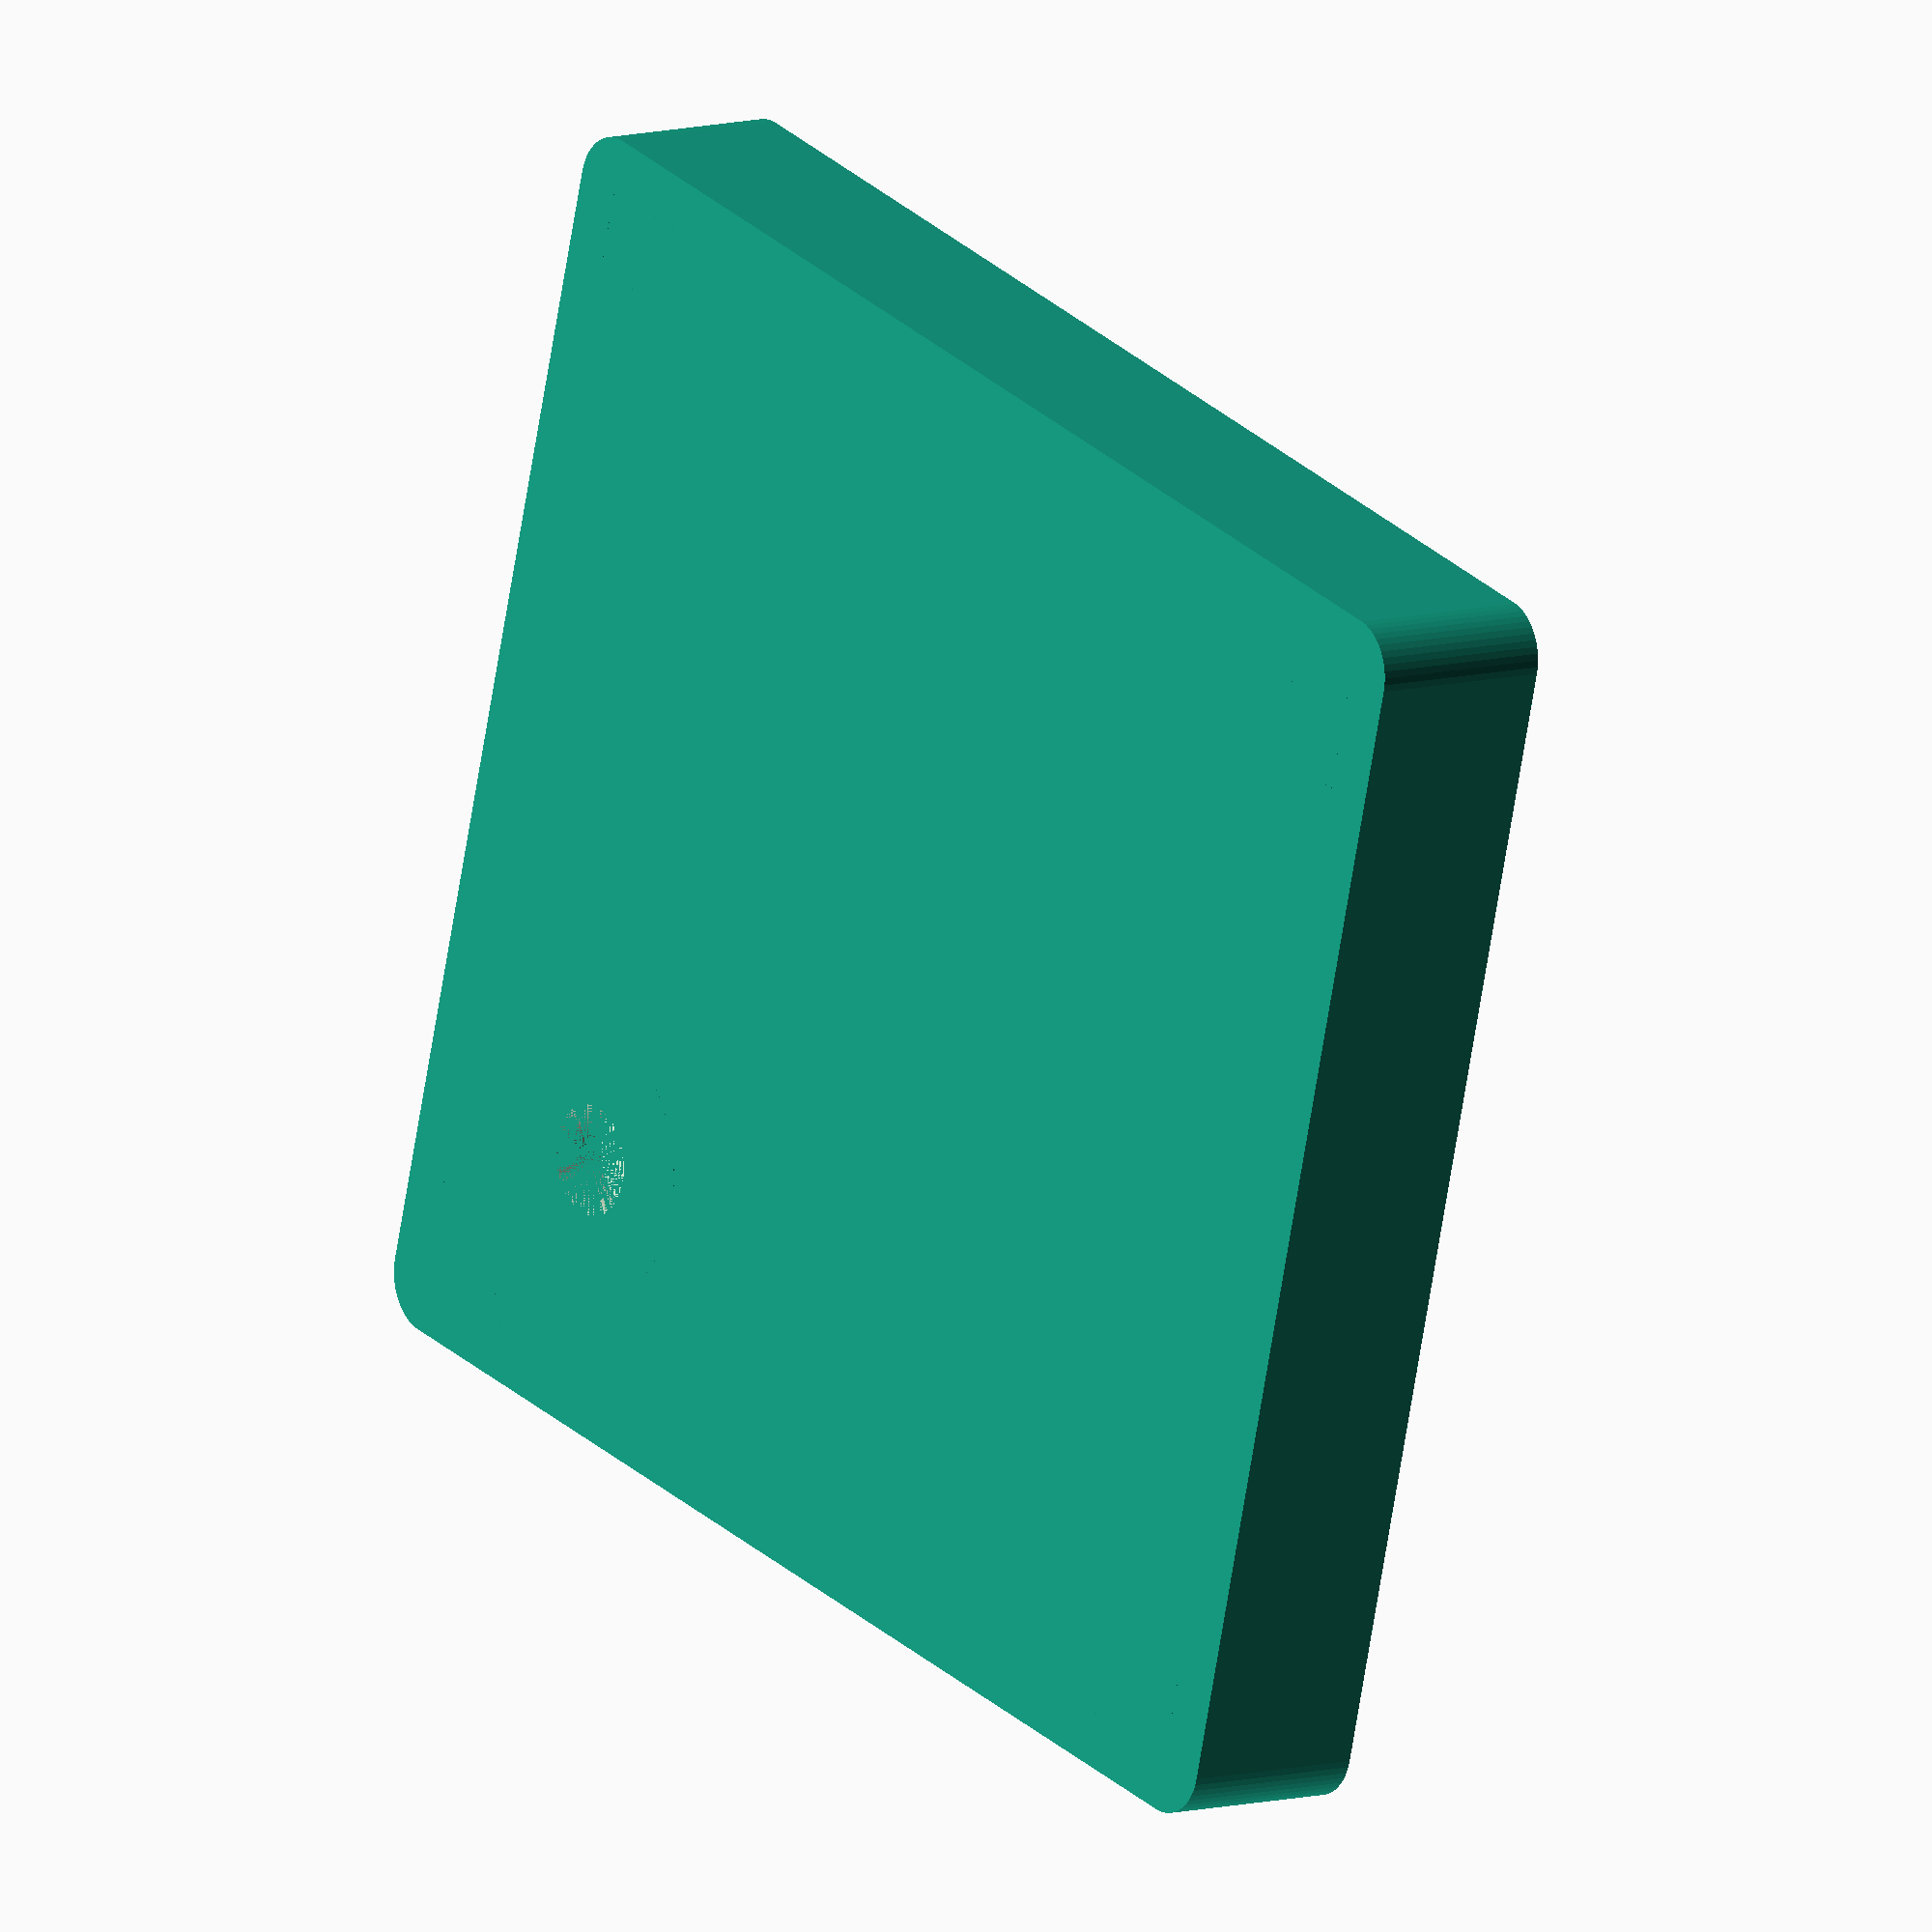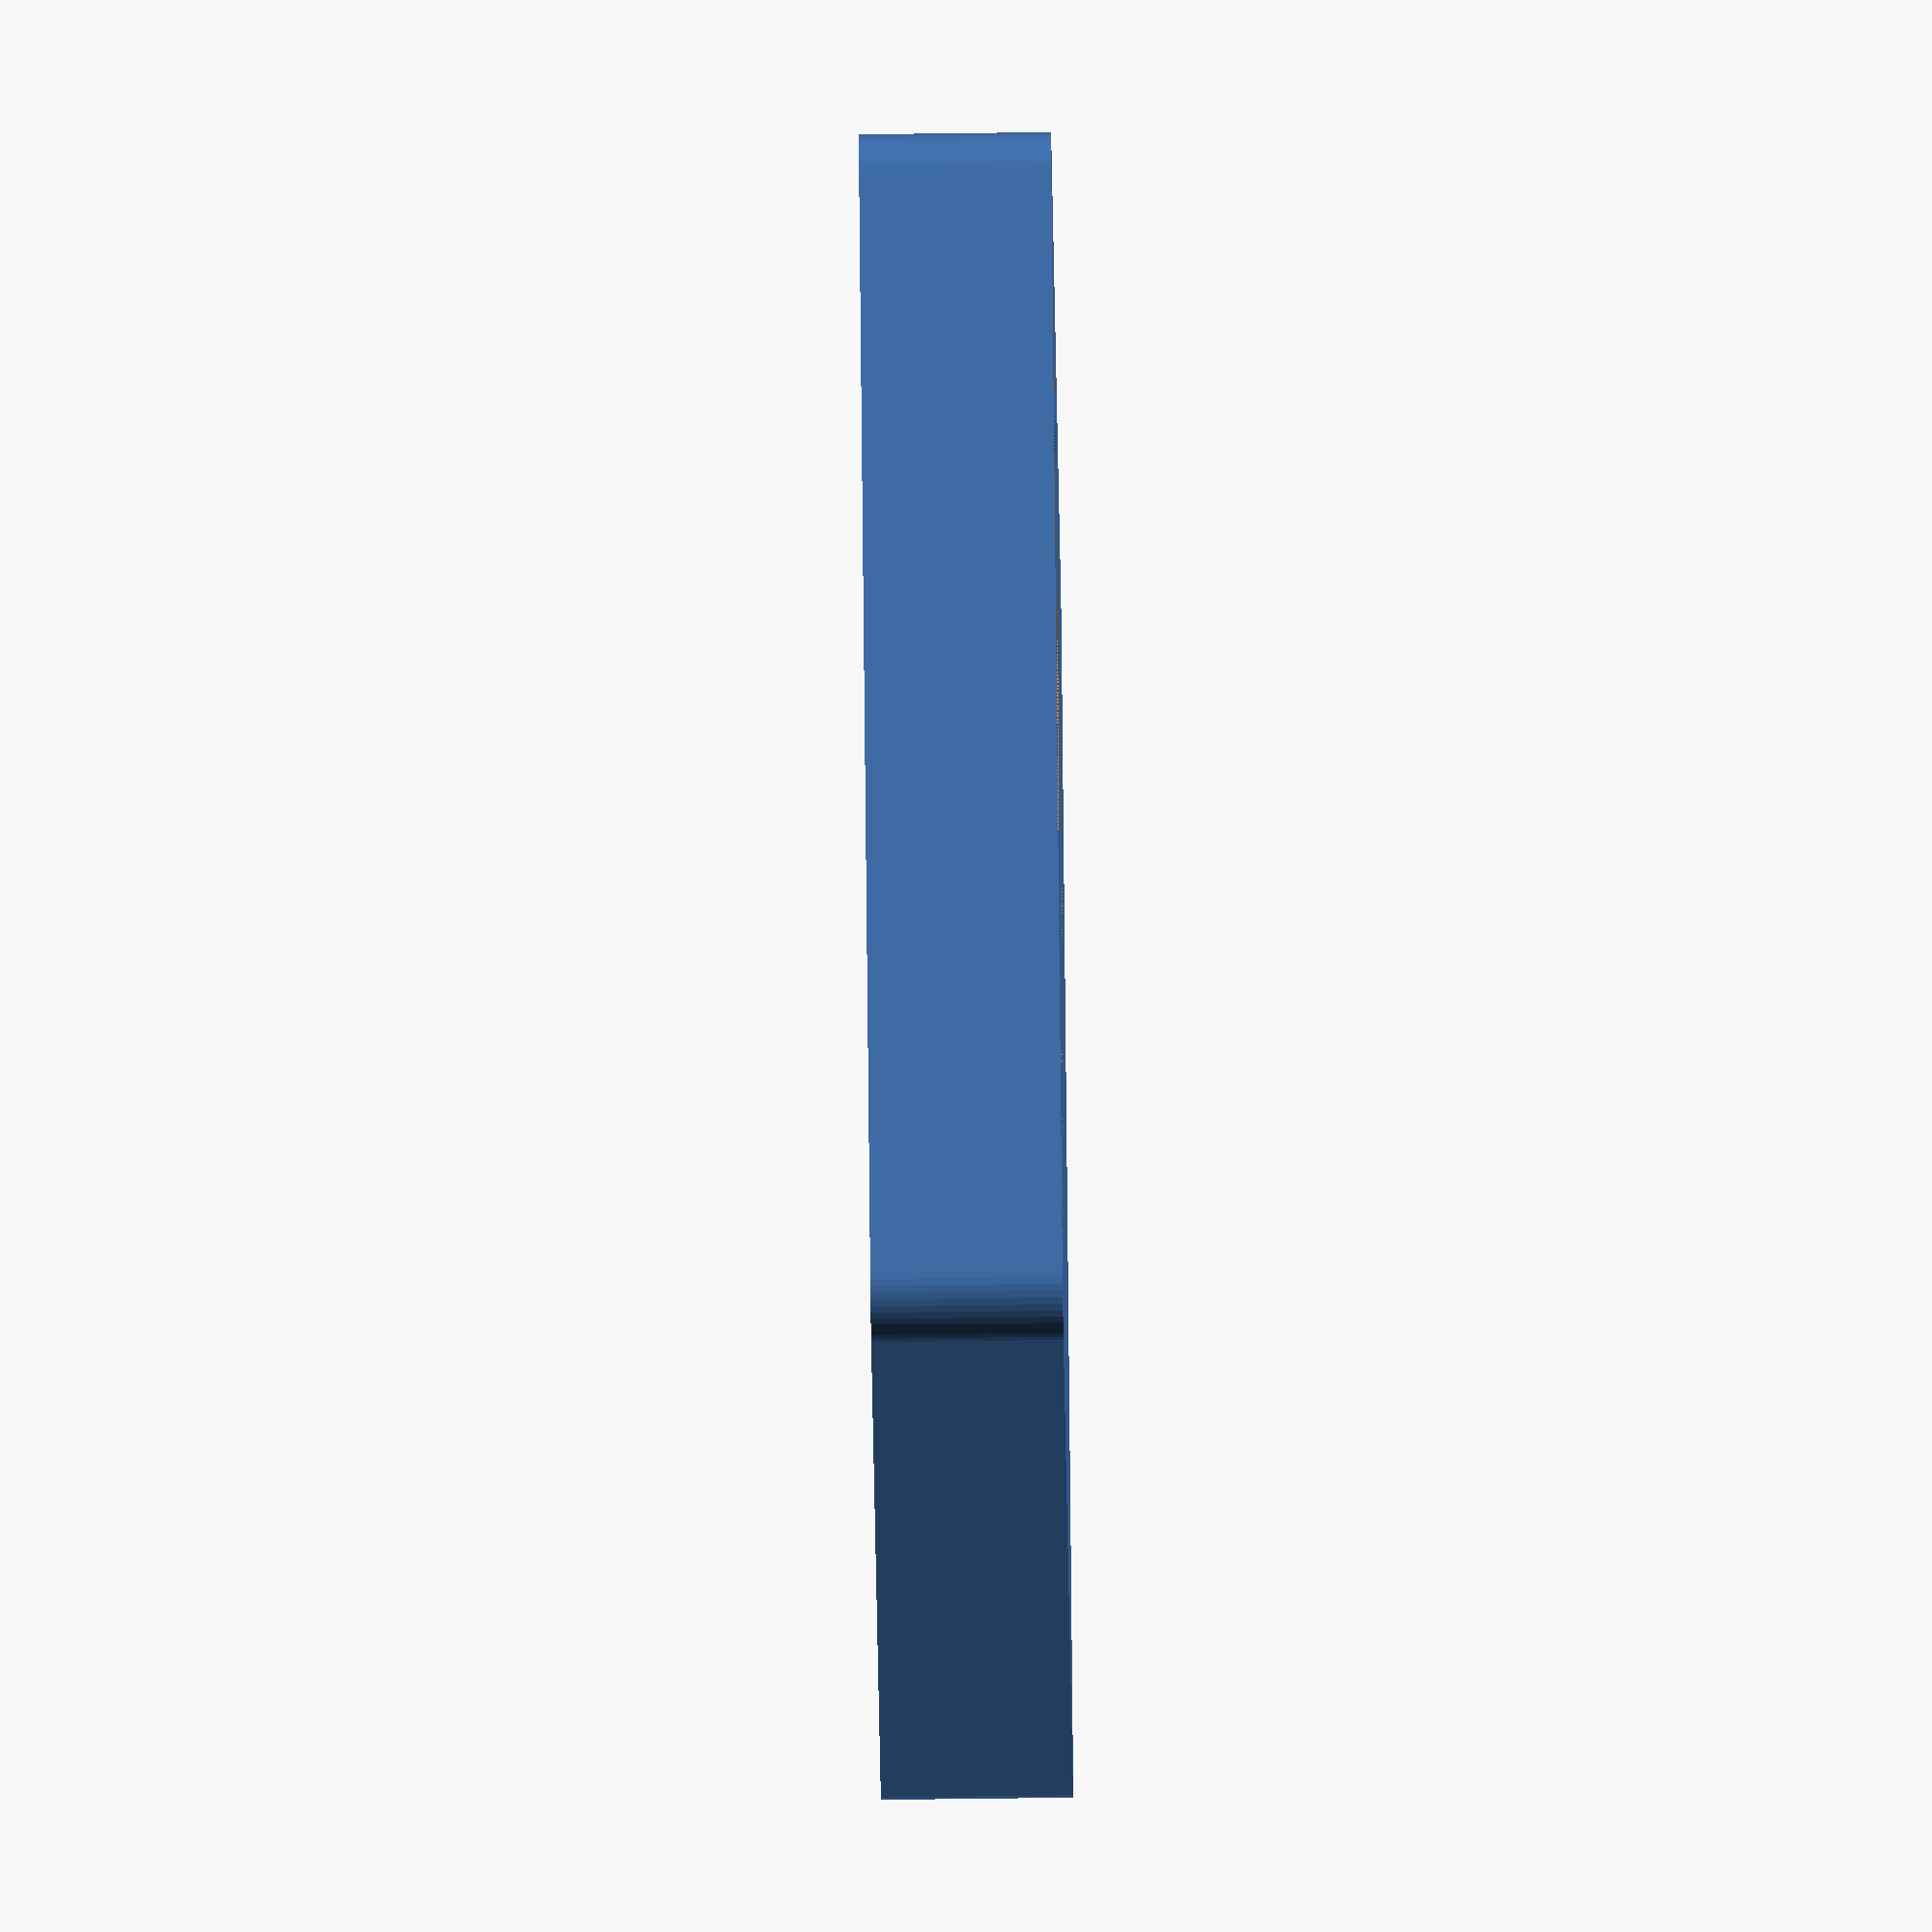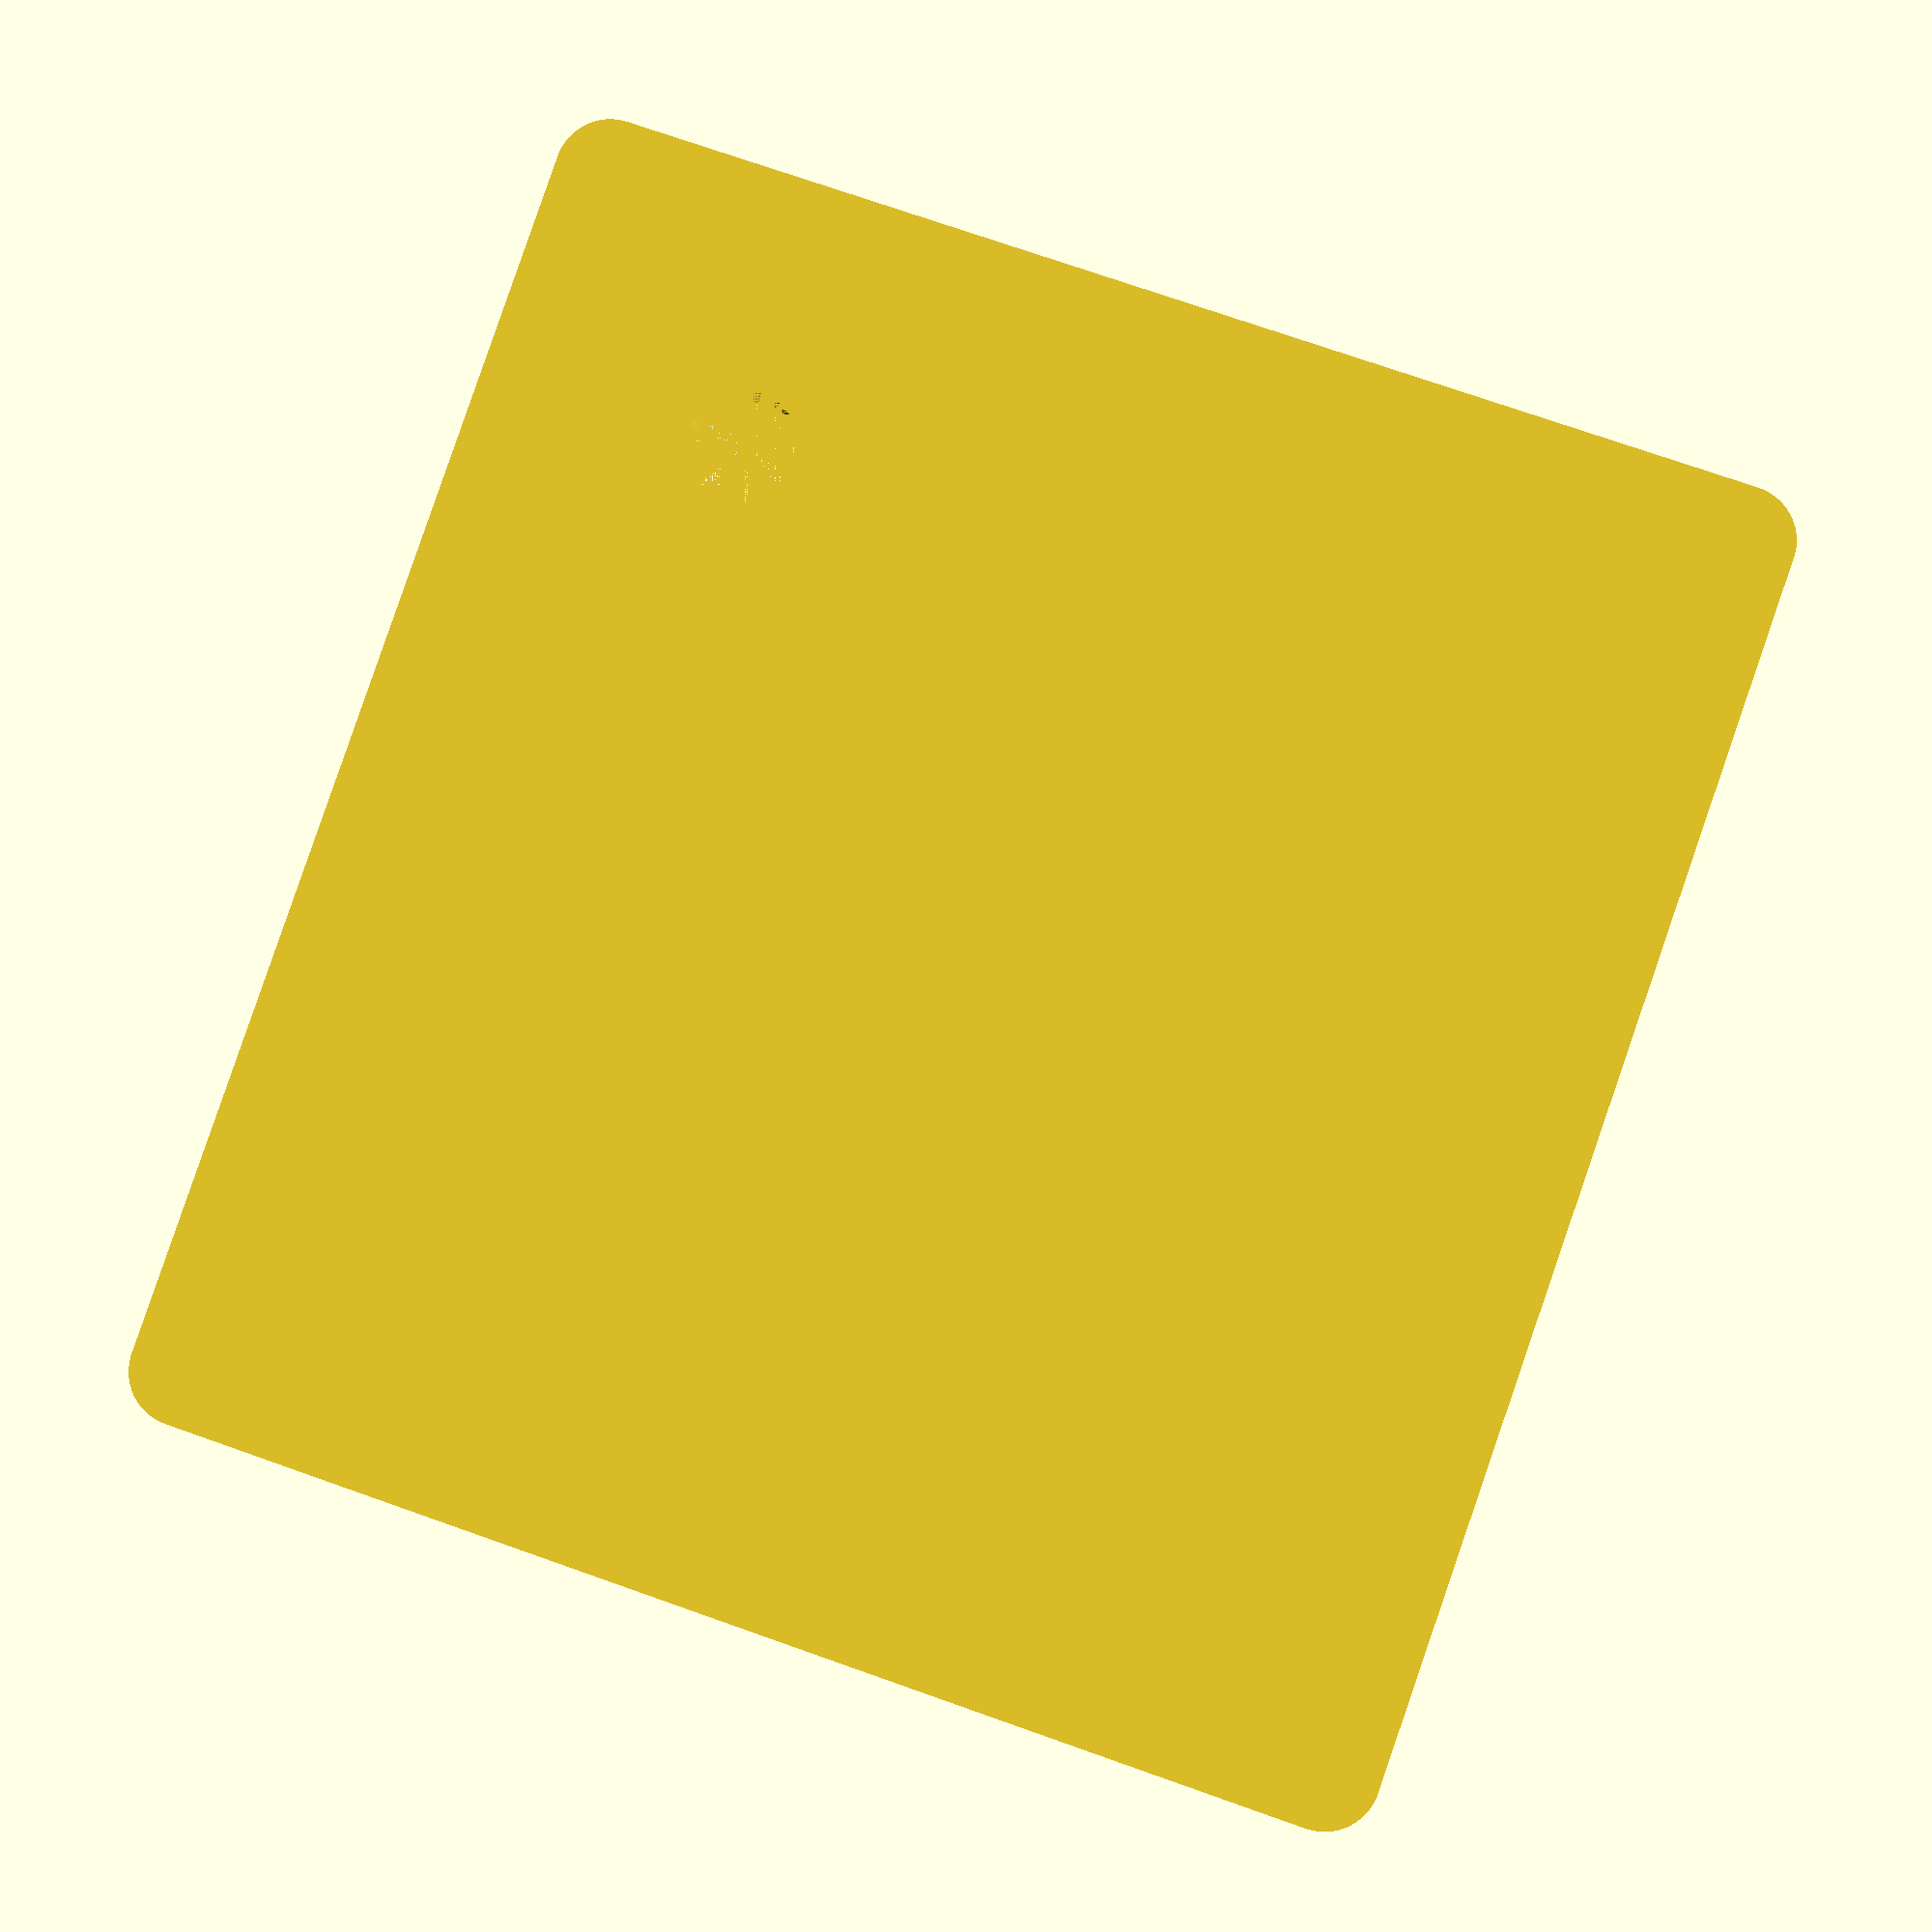
<openscad>
module support(x, y, ang, length, heigth) {
		translate([x,y,0])
		rotate(a=ang)
		polyhedron(
			points=[ [0,0,0], [0,length,0], [length,0,0],
                  [0,0,heigth], [0,length,heigth], [length,0,heigth] ],
			triangles=[ [2,1,0], [3,4,5], 
                     [1,5,4], [2,5,1],
							[2,0,5], [0,3,5],
							[4,3,0], [0,1,4] ]
		);
}

module snapper(x,y, height, length, ang) {
	translate([x,y,height])
	rotate(a=ang)
	translate([-length/2,0,0])
	difference() {
		cube(size=[length,1,1]);
		translate([0,0.3,0])
		rotate([-45,0,0])
		cube(size=[length,2,2]);
	}
}

module trove(xsize, ysize) {
	height = 7;
	border = 2;

	translate([border,border,0])
	union() {
		// frame
		difference() {
			hull() {
				translate([0,0,0])
					cylinder(r=border, h=height);
				translate([xsize,,0])
					cylinder(r=border, h=height);
				translate([0,ysize,0])
					cylinder(r=border, h=height);
				translate([xsize,ysize,0])
					cylinder(r=border, h=height);
			}
			translate([0,0,1])
				cube(size=[xsize,ysize,height-1]);
		}

 	   // auflagen
		support(0,0, 0, 5, 4);
		support(xsize,0, 90, 5, 4);
		support(0,ysize, 270, 5, 4);
		support(xsize,ysize, 180, 5, 4);

		//nubsies
		snapper(0, (ysize/2), height-1, 4, 270);
		snapper(xsize, (ysize/2), height-1, 4, 90);
		snapper((xsize/2), 0, height-1, 4, 0);
		snapper((xsize/2), ysize, height-1, 4, 180);
	}
}

module trove_with_hole(xsize, ysize, xpos, ypos, diameter) {
	rad = diameter/2;
	difference() {	
		union() {
			trove(xsize, ysize);
			translate([xpos,ypos,0])
			cylinder(h=3.5, r=rad+3);	
		}	
		translate([xpos,ypos,0])
			cylinder(h=3.5, r=rad);
		translate([xpos,ypos,2])
			cylinder(h=1.5, r=rad+2);
	}
}


$fn=50;
trove_with_hole(46,43, 40,10,4.1);

</openscad>
<views>
elev=171.0 azim=164.8 roll=307.2 proj=o view=wireframe
elev=72.3 azim=128.7 roll=270.7 proj=o view=wireframe
elev=185.3 azim=70.9 roll=355.9 proj=p view=wireframe
</views>
